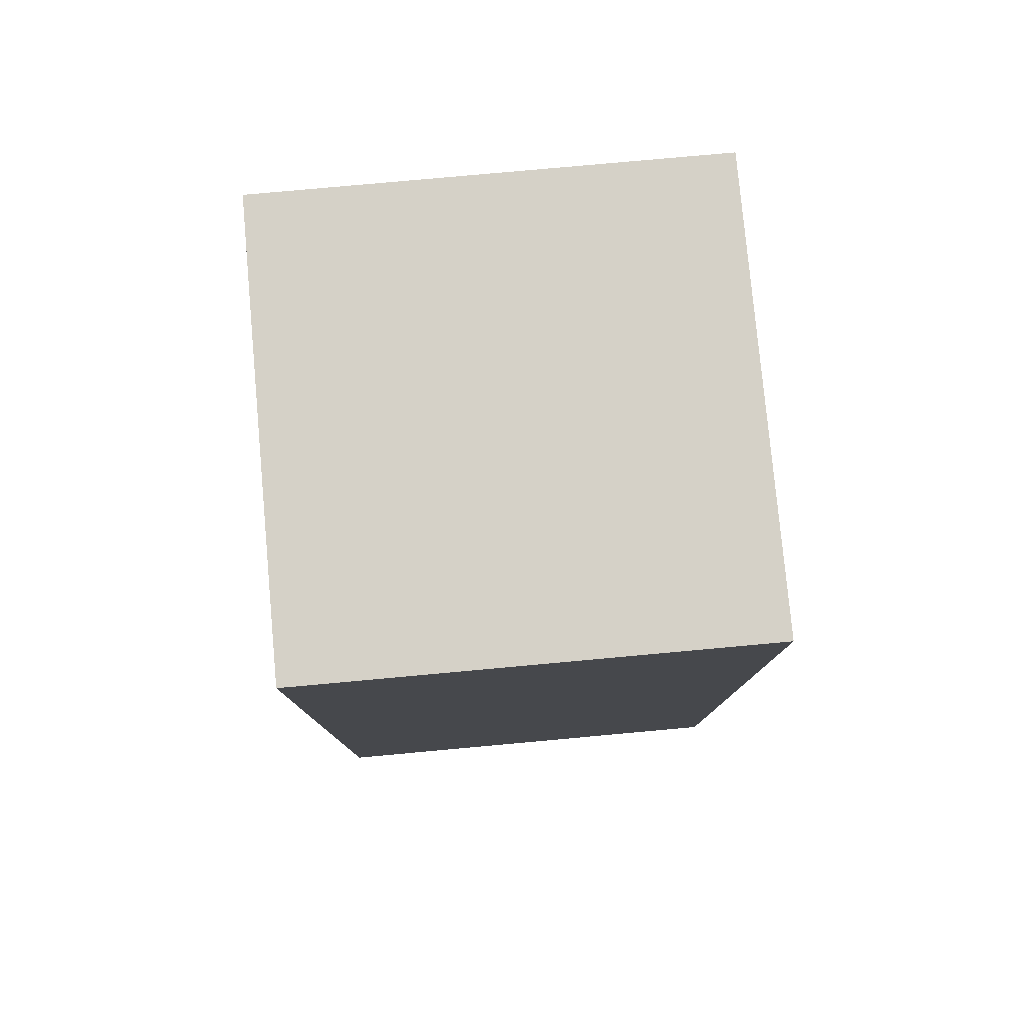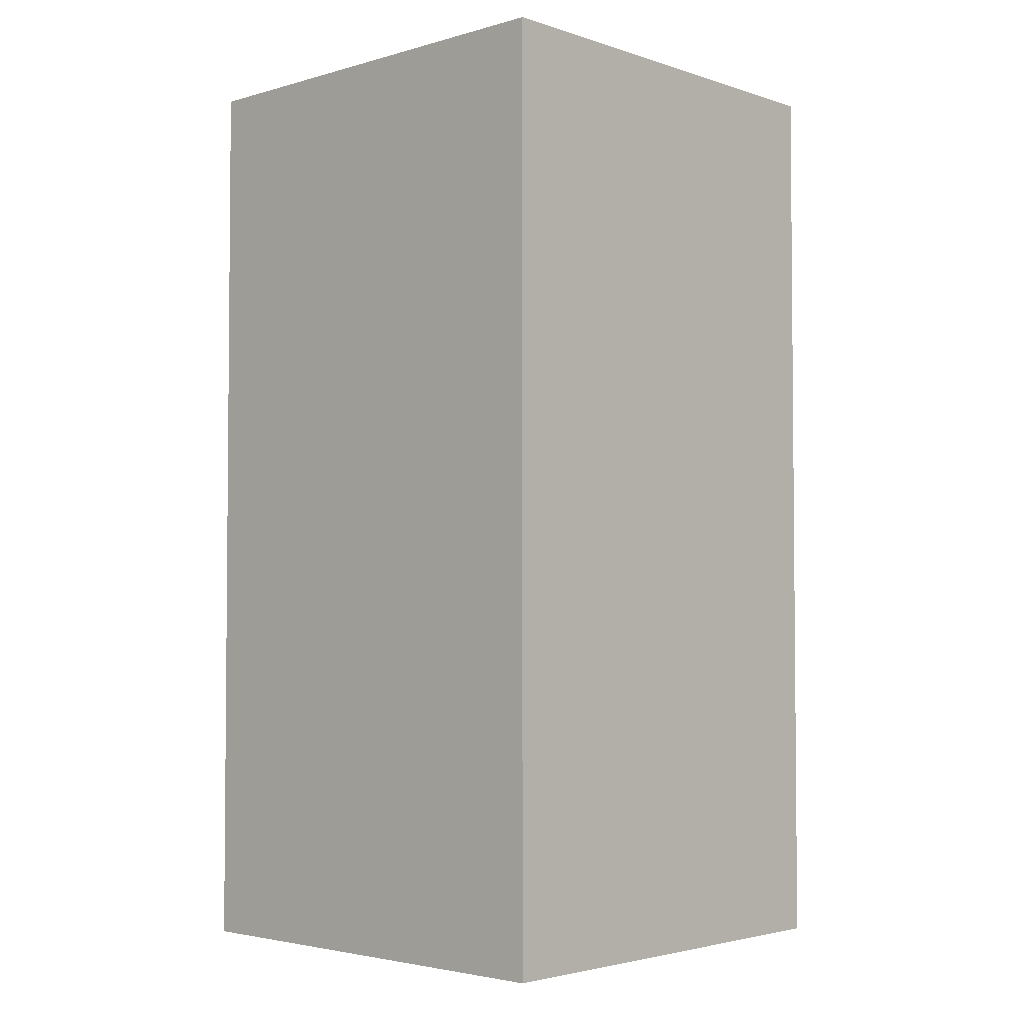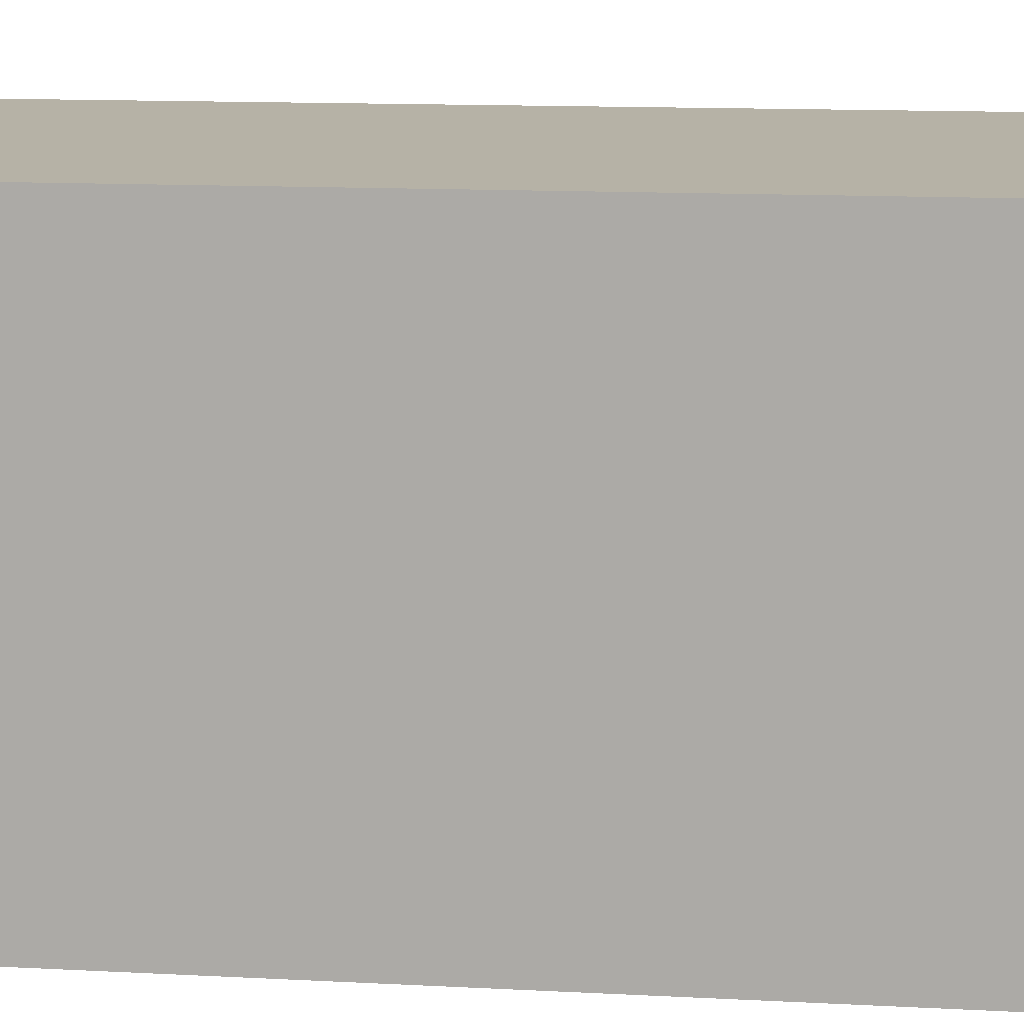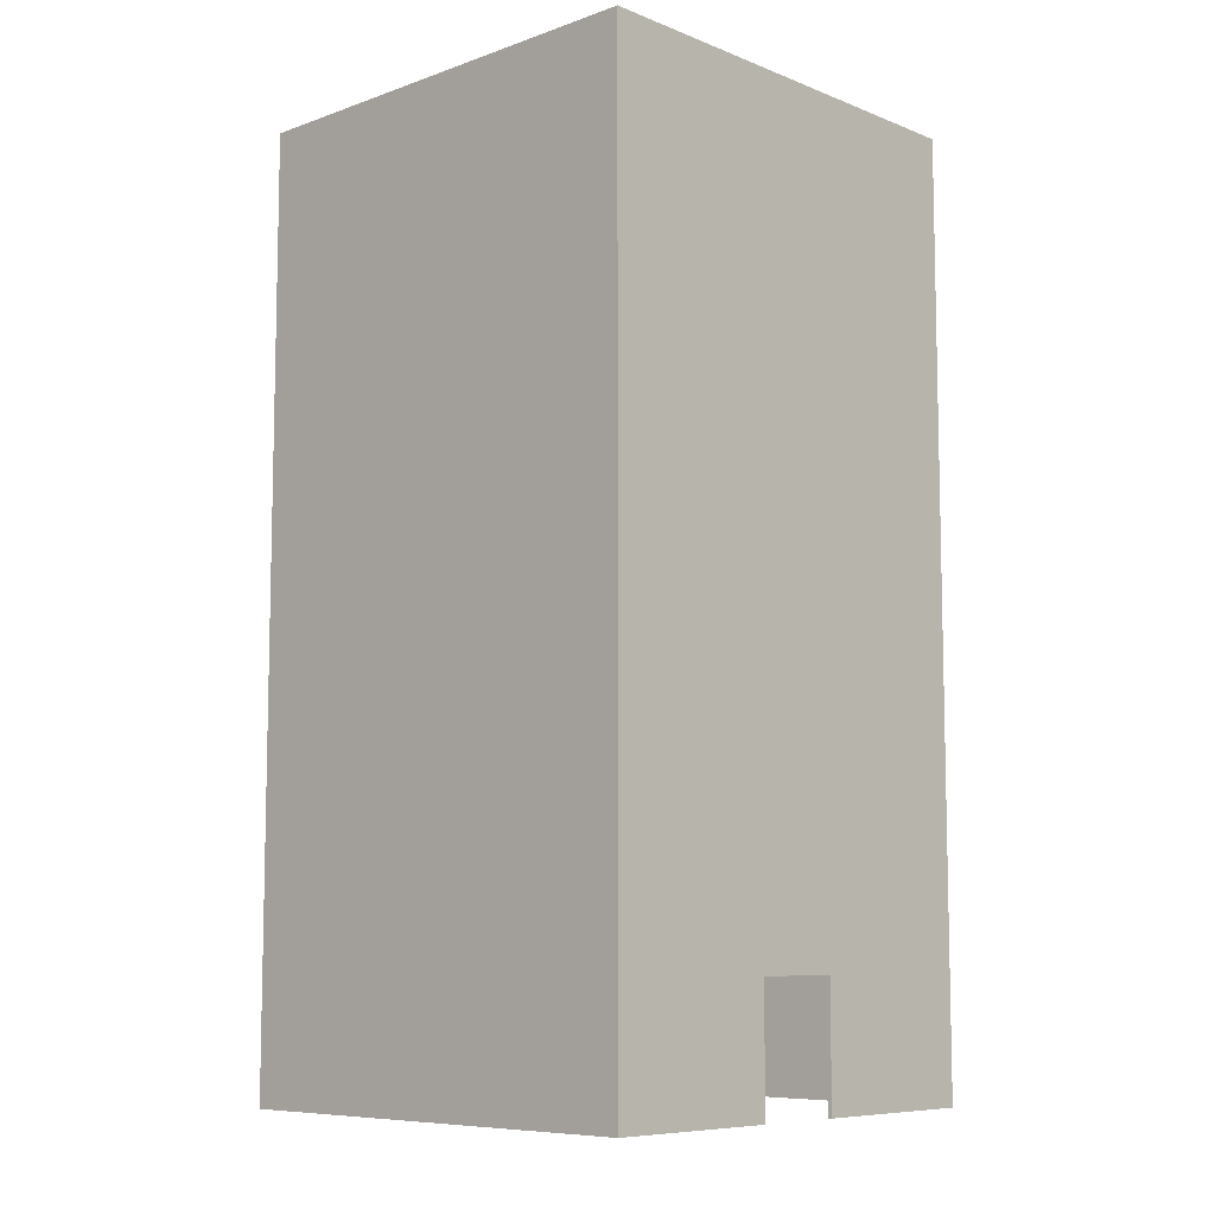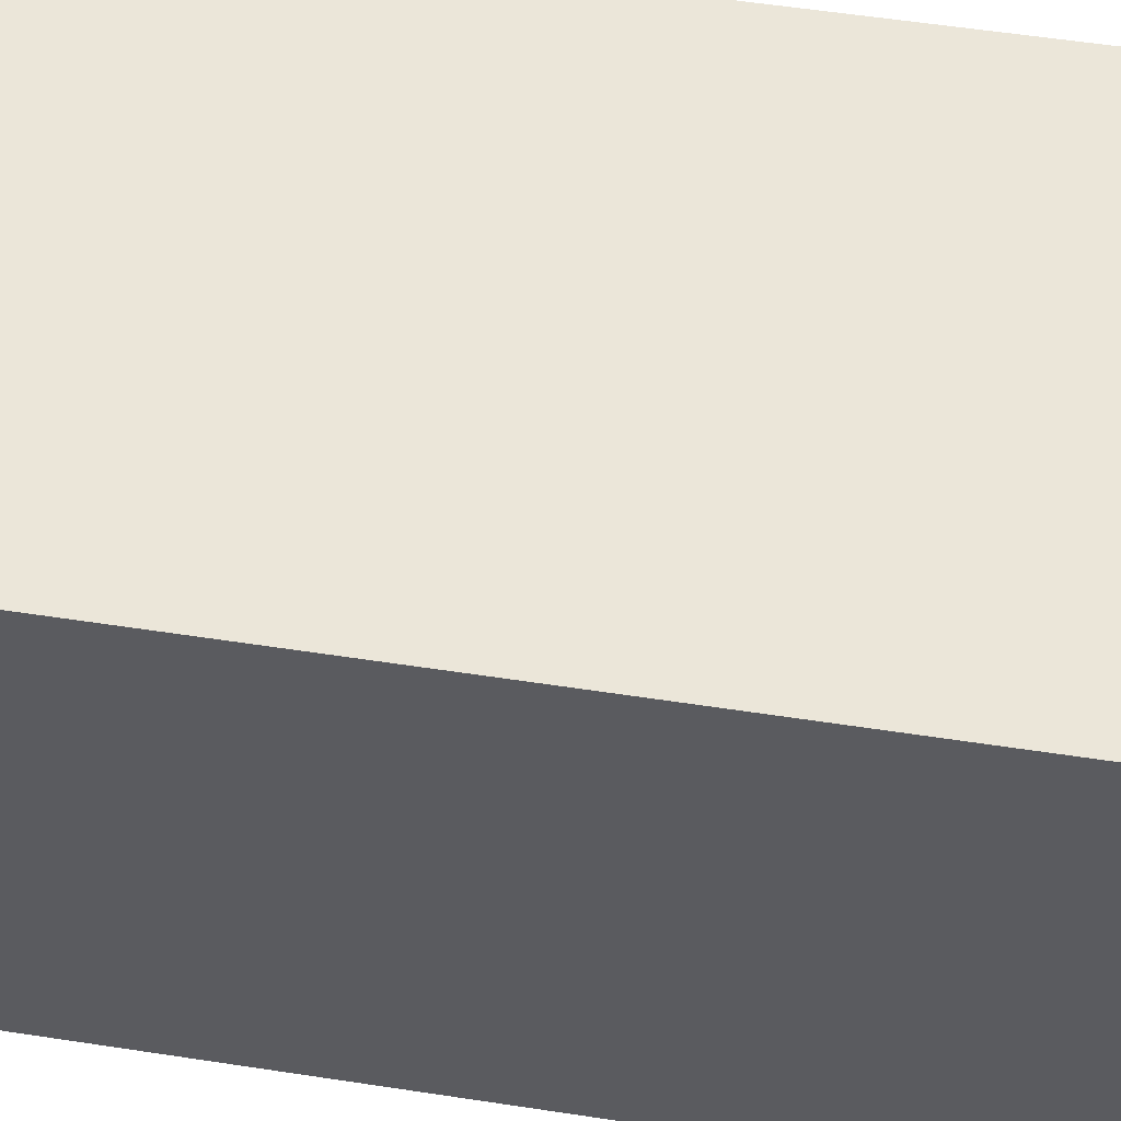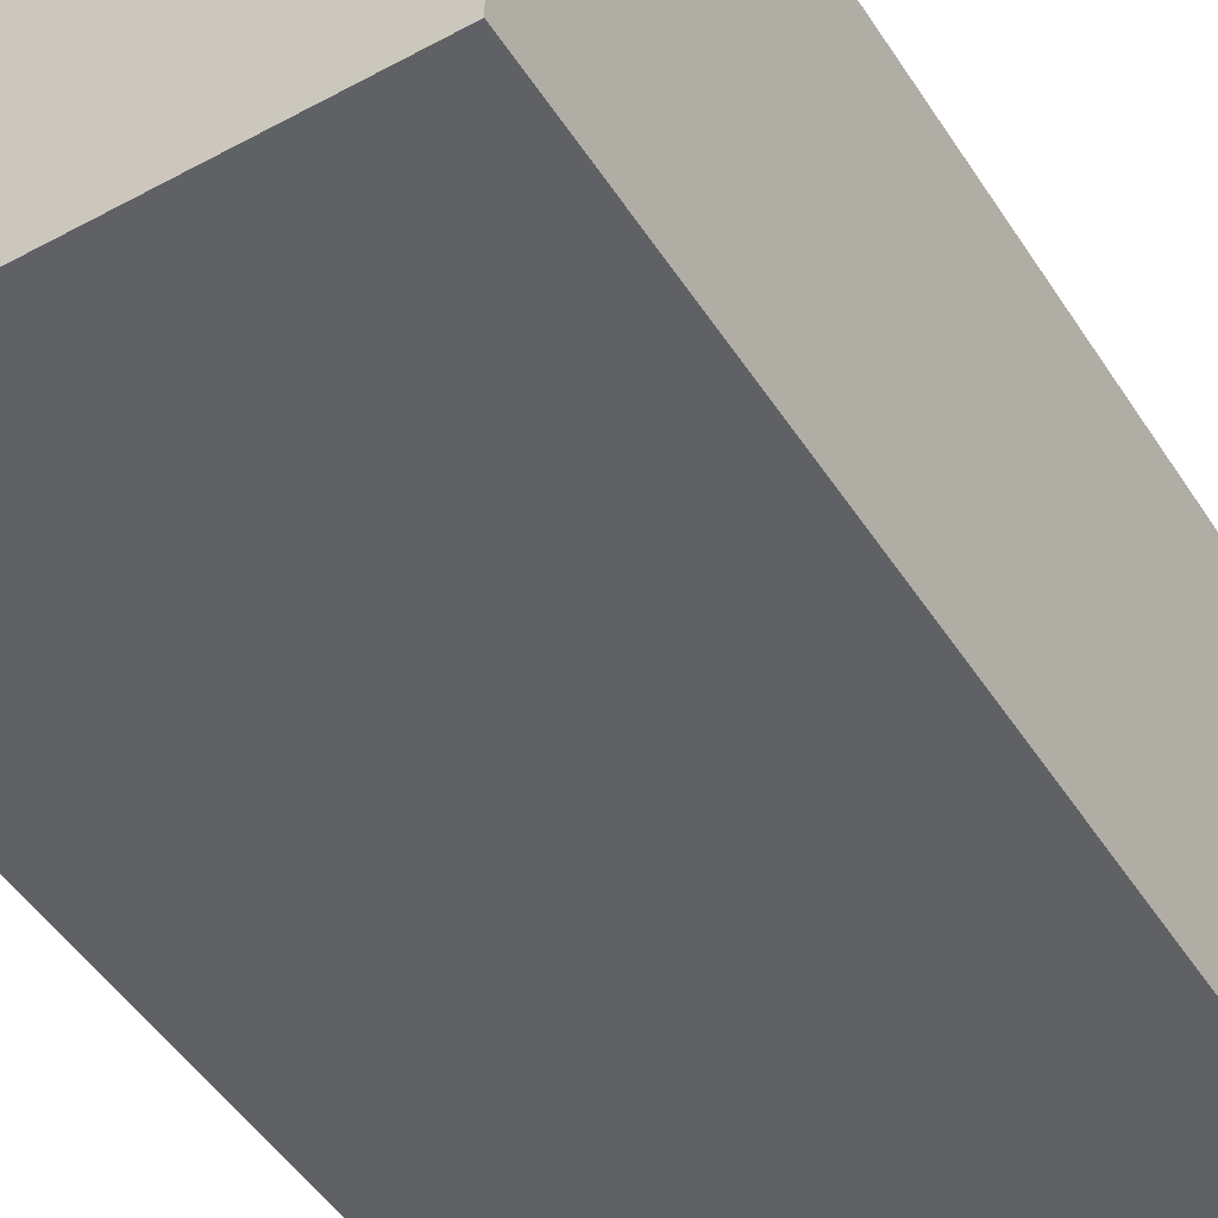
<metadata>
{"format":"obj","ext":"obj","renderer":"f3d","projection":"perspective","resolution":1024,"background":"white","views":[{"elev":79.1,"azim":84.8,"up":"+Y"},{"elev":-3.2,"azim":133.2,"up":"+Y"},{"elev":12.2,"azim":-82.6,"up":"+Z"},{"elev":-8.2,"azim":-46.5,"up":"+Y"},{"elev":55.4,"azim":-80.8,"up":"+Z"},{"elev":-48.1,"azim":-148.7,"up":"+Z"}]}
</metadata>
<code>
v -4.59 0 -0
v -0.918 0 -0
v -0.918 2.5 -0
v 0.918 2.5 -0
v 0.918 0 -0
v 4.59 0 -0
v 4.59 18.94 -0
v -4.59 18.94 -0
v -4.59 0 -9.18
v -4.59 18.94 -9.18
v -4.474 0 -9.091
v -4.474 0 -0.08874
v -0.918 0 -0.08874
v 0.918 0 -0.08874
v 4.474 0 -0.08874
v 4.59 0 -9.18
v 4.59 18.94 -9.18
v 4.474 0 -9.091
v -4.474 18.86 -9.091
v -4.474 18.86 -0.08874
v 0.918 2.5 -0.08874
v -0.918 2.5 -0.08874
v 4.474 18.86 -0.08874
v 4.474 18.86 -9.091
f 1 2 8
f 2 3 8
f 8 3 7
f 3 4 7
f 7 4 6
f 4 5 6
f 9 1 10
f 10 1 8
f 9 11 1
f 11 12 1
f 1 12 2
f 12 13 2
f 14 15 5
f 5 15 6
f 6 16 7
f 7 16 17
f 8 7 10
f 10 7 17
f 10 17 9
f 9 17 16
f 9 16 11
f 11 16 18
f 16 6 18
f 15 18 6
f 12 11 20
f 20 11 19
f 15 14 23
f 14 21 23
f 23 21 20
f 21 22 20
f 20 22 12
f 22 13 12
f 18 15 24
f 24 15 23
f 11 18 19
f 19 18 24
f 20 19 23
f 23 19 24
f 4 21 5
f 5 21 14
f 3 22 4
f 4 22 21
f 22 3 13
f 13 3 2

</code>
